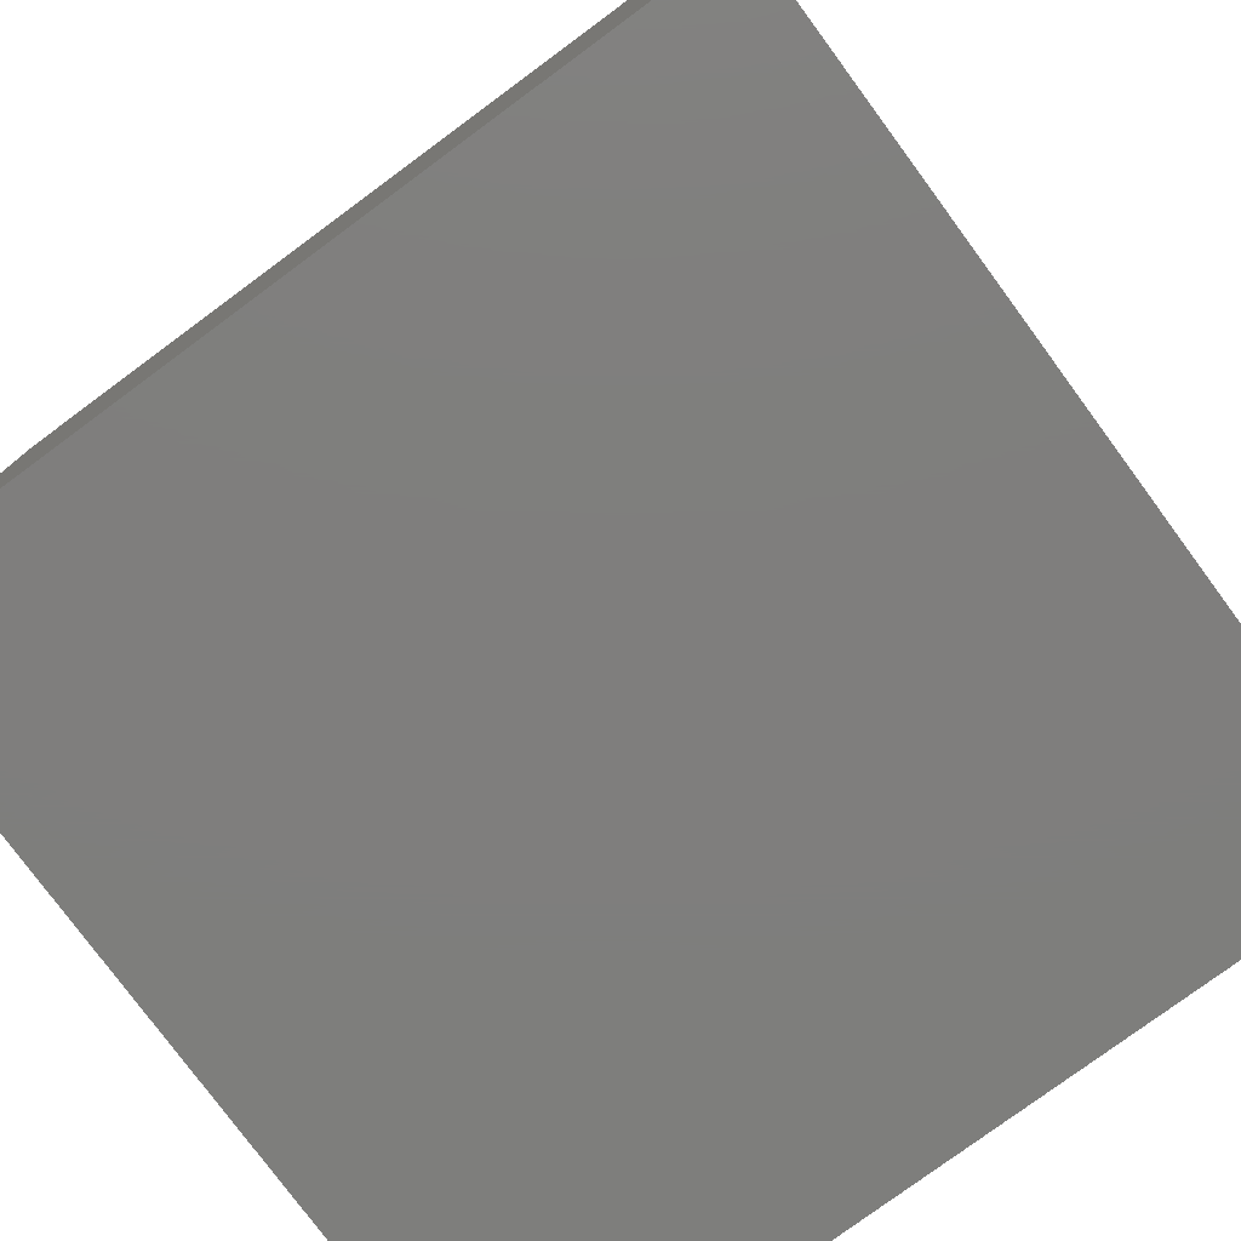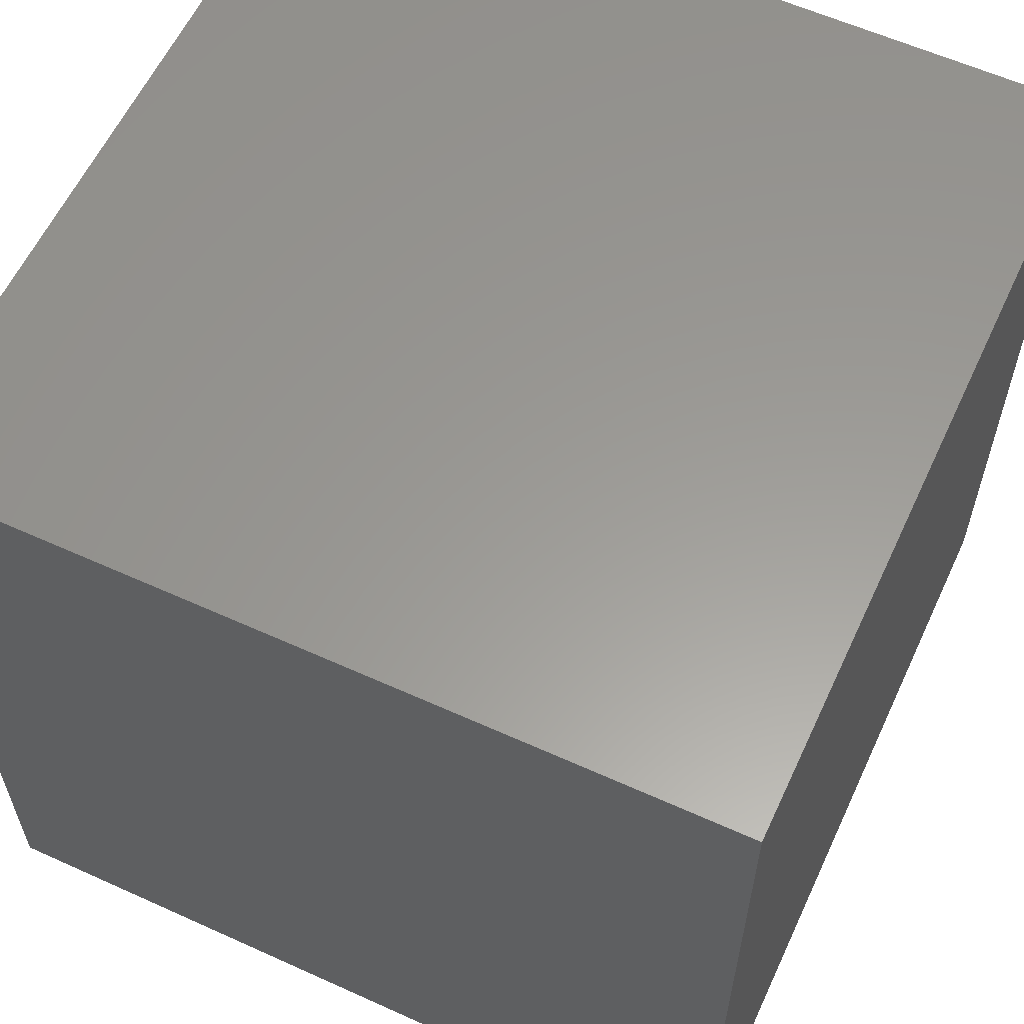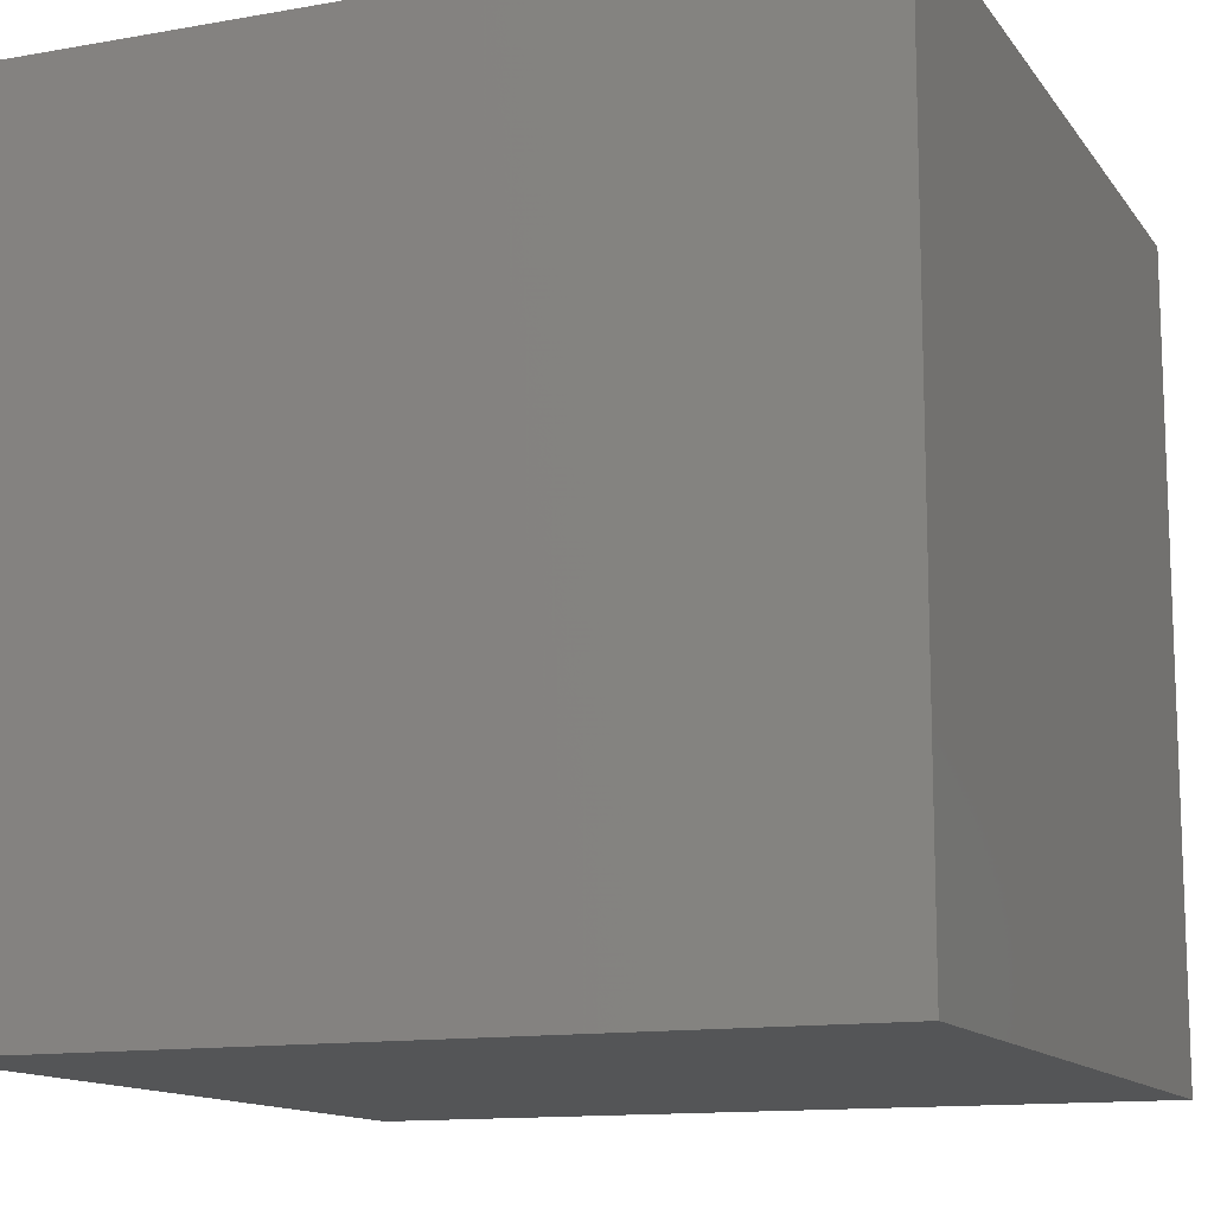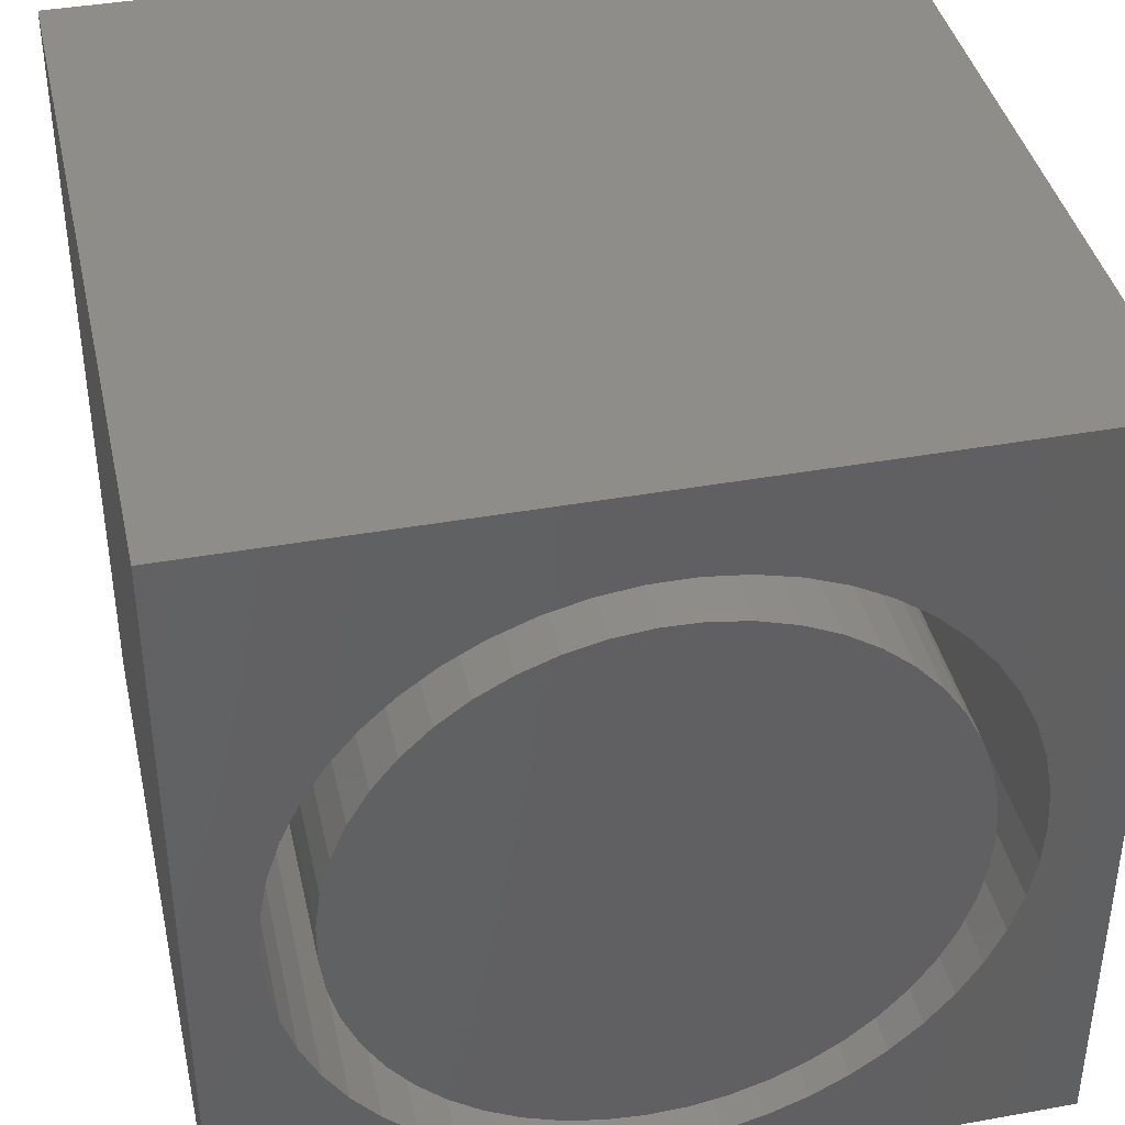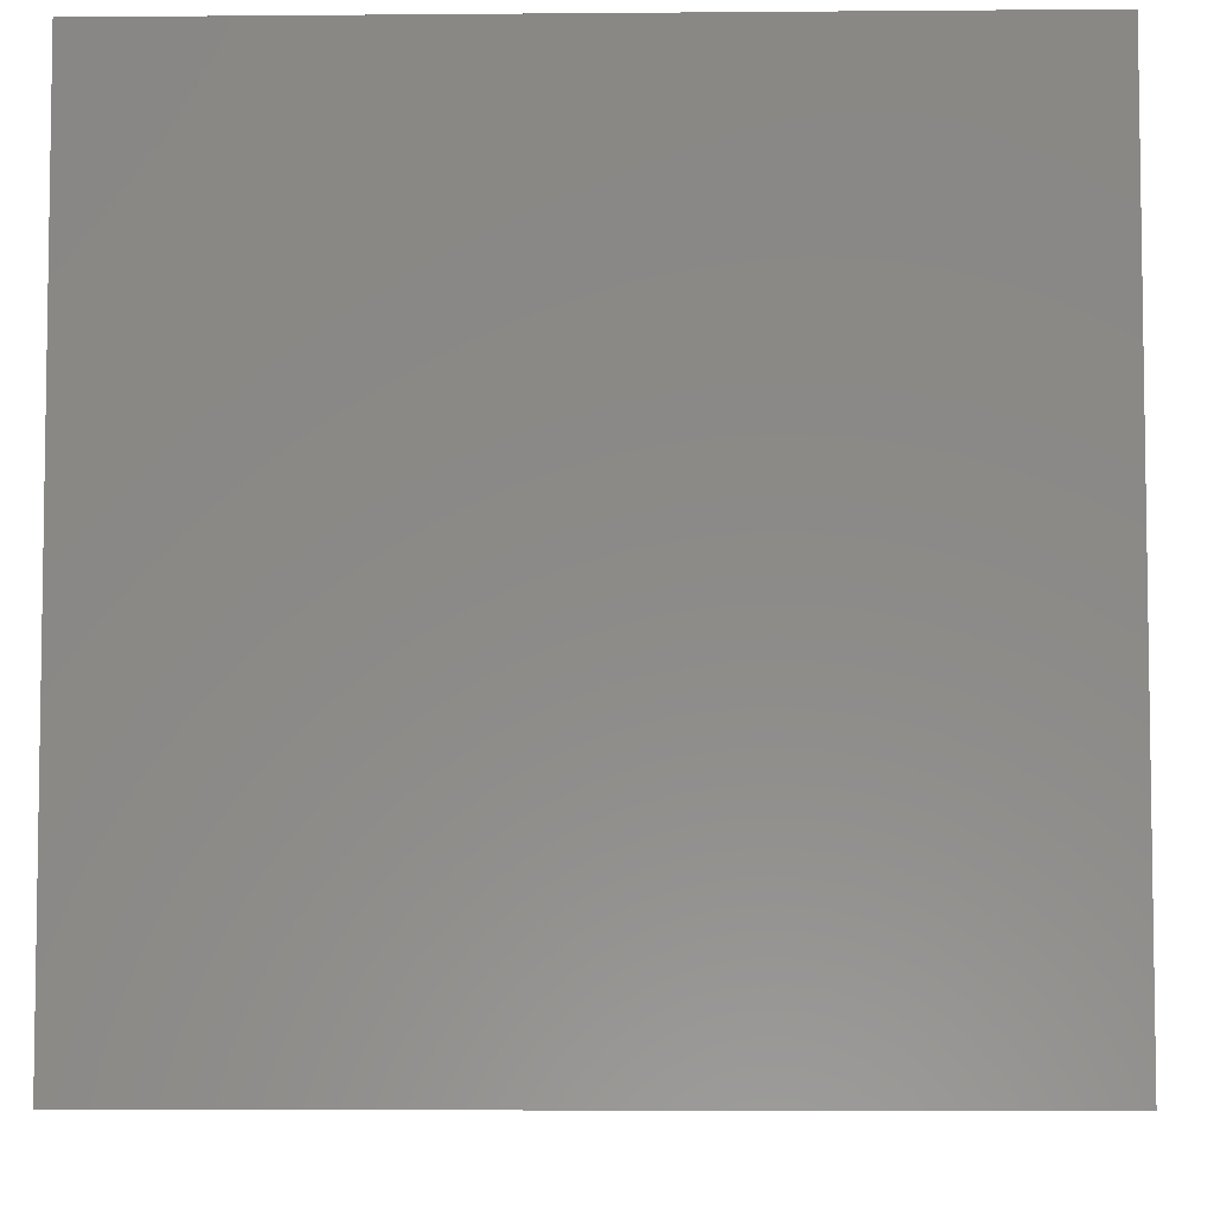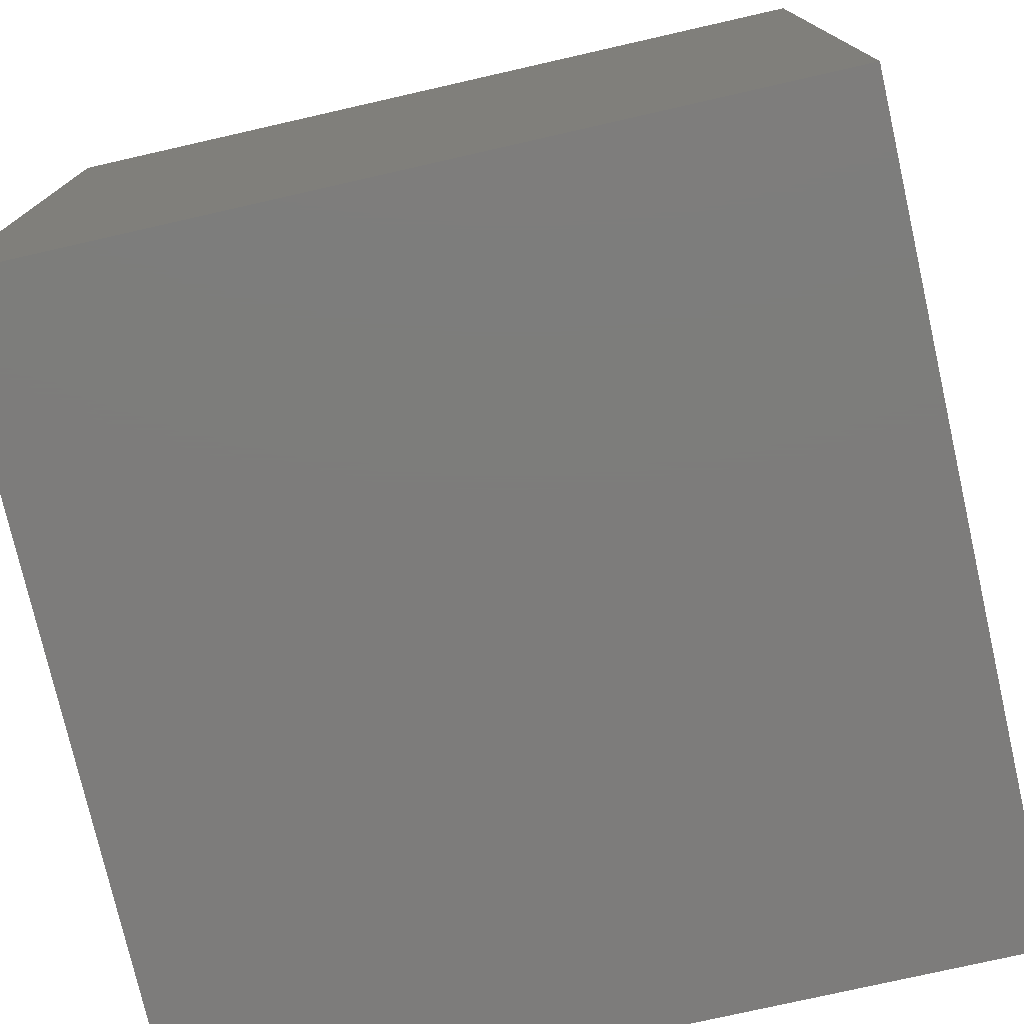
<metadata>
{"format":"stl","ext":"stl","renderer":"f3d","projection":"perspective","resolution":1024,"background":"white","views":[{"elev":-78.3,"azim":-53.6,"up":"+Z"},{"elev":59.7,"azim":-155.1,"up":"+Y"},{"elev":-12.9,"azim":112.2,"up":"+Y"},{"elev":40.2,"azim":-12.5,"up":"+Y"},{"elev":-5.7,"azim":1.5,"up":"+Z"},{"elev":-76.2,"azim":12.8,"up":"+Z"}]}
</metadata>
<code>
# stl→obj: 202 verts, 400 faces
v 0 10 10
v 0 10 0
v 0 0 10
v 0 0 0
v 10 10 10
v 9.107 4.76 10
v 10 0 10
v 9.074 4.239 10
v 8.592 6.763 10
v 8.814 6.291 10
v 8.976 3.726 10
v 8.814 3.229 10
v 8.592 2.756 10
v 8.976 5.794 10
v 9.074 5.281 10
v 8.312 2.315 10
v 7.979 1.913 10
v 7.599 1.556 10
v 7.176 1.249 10
v 6.719 0.997 10
v 6.233 0.8048 10
v 5.209 8.91 10
v 5.727 8.845 10
v 6.233 8.715 10
v 5.727 0.6749 10
v 5.209 0.6095 10
v 4.687 0.6095 10
v 4.169 0.6749 10
v 2.72 8.271 10
v 3.177 8.523 10
v 3.663 8.715 10
v 6.719 8.523 10
v 7.176 8.271 10
v 7.599 7.964 10
v 7.979 7.607 10
v 8.312 7.204 10
v 3.663 0.8048 10
v 3.177 0.997 10
v 2.72 1.249 10
v 4.169 8.845 10
v 4.687 8.91 10
v 2.297 1.556 10
v 1.917 1.913 10
v 1.584 2.315 10
v 1.304 2.756 10
v 1.081 3.229 10
v 0.9201 3.726 10
v 0.8222 4.239 10
v 0.7894 4.76 10
v 0.8222 5.281 10
v 0.9201 5.794 10
v 1.081 6.291 10
v 1.304 6.763 10
v 1.584 7.204 10
v 1.917 7.607 10
v 2.297 7.964 10
v 10 10 0
v 10 0 0
v 9.074 4.239 4.592
v 9.107 4.76 4.592
v 9.074 5.281 4.592
v 8.976 5.794 4.592
v 8.814 6.291 4.592
v 8.592 6.763 4.592
v 8.312 7.204 4.592
v 7.979 7.607 4.592
v 7.599 7.964 4.592
v 7.176 8.271 4.592
v 6.719 8.523 4.592
v 6.233 8.715 4.592
v 5.727 8.845 4.592
v 5.209 8.91 4.592
v 4.687 8.91 4.592
v 4.169 8.845 4.592
v 3.663 8.715 4.592
v 3.177 8.523 4.592
v 2.72 8.271 4.592
v 2.297 7.964 4.592
v 1.917 7.607 4.592
v 1.584 7.204 4.592
v 1.304 6.763 4.592
v 1.081 6.291 4.592
v 0.9201 5.794 4.592
v 0.8222 5.281 4.592
v 0.7894 4.76 4.592
v 0.8222 4.239 4.592
v 0.9201 3.726 4.592
v 1.081 3.229 4.592
v 1.304 2.756 4.592
v 1.584 2.315 4.592
v 1.917 1.913 4.592
v 2.297 1.556 4.592
v 2.72 1.249 4.592
v 3.177 0.997 4.592
v 3.663 0.8048 4.592
v 4.169 0.6749 4.592
v 4.687 0.6095 4.592
v 5.209 0.6095 4.592
v 5.727 0.6749 4.592
v 6.233 0.8048 4.592
v 6.719 0.997 4.592
v 7.176 1.249 4.592
v 7.599 1.556 4.592
v 7.979 1.913 4.592
v 8.312 2.315 4.592
v 8.592 2.756 4.592
v 8.814 3.229 4.592
v 8.976 3.726 4.592
v 6.674 1.61 4.592
v 7.078 1.868 4.592
v 7.445 2.178 4.592
v 7.767 2.534 4.592
v 8.038 2.93 4.592
v 8.254 3.358 4.592
v 8.412 3.811 4.592
v 8.507 4.281 4.592
v 8.539 4.76 4.592
v 8.507 5.238 4.592
v 8.412 5.709 4.592
v 8.254 6.162 4.592
v 8.038 6.59 4.592
v 7.767 6.986 4.592
v 7.445 7.341 4.592
v 7.078 7.651 4.592
v 6.674 7.909 4.592
v 6.239 8.111 4.592
v 5.781 8.253 4.592
v 5.307 8.333 4.592
v 4.828 8.349 4.592
v 4.351 8.301 4.592
v 3.884 8.19 4.592
v 3.436 8.018 4.592
v 3.015 7.787 4.592
v 2.629 7.502 4.592
v 2.284 7.169 4.592
v 1.987 6.792 4.592
v 1.742 6.38 4.592
v 1.555 5.938 4.592
v 1.428 5.475 4.592
v 1.364 5 4.592
v 1.364 4.52 4.592
v 1.428 4.044 4.592
v 1.555 3.582 4.592
v 1.742 3.14 4.592
v 1.987 2.727 4.592
v 2.284 2.351 4.592
v 2.629 2.017 4.592
v 3.015 1.733 4.592
v 3.436 1.502 4.592
v 3.884 1.33 4.592
v 4.351 1.218 4.592
v 4.828 1.17 4.592
v 5.307 1.186 4.592
v 5.781 1.266 4.592
v 6.239 1.408 4.592
v 8.539 4.76 10
v 8.507 4.281 10
v 8.412 3.811 10
v 8.254 3.358 10
v 8.038 2.93 10
v 7.767 2.534 10
v 7.445 2.178 10
v 7.078 1.868 10
v 6.674 1.61 10
v 6.239 1.408 10
v 5.781 1.266 10
v 5.307 1.186 10
v 4.828 1.17 10
v 4.351 1.218 10
v 3.884 1.33 10
v 3.436 1.502 10
v 3.015 1.733 10
v 2.629 2.017 10
v 2.284 2.351 10
v 1.987 2.727 10
v 1.742 3.14 10
v 1.555 3.582 10
v 1.428 4.044 10
v 1.364 4.52 10
v 1.364 5 10
v 1.428 5.475 10
v 1.555 5.938 10
v 1.742 6.38 10
v 1.987 6.792 10
v 2.284 7.169 10
v 2.629 7.502 10
v 3.015 7.787 10
v 3.436 8.018 10
v 3.884 8.19 10
v 4.351 8.301 10
v 4.828 8.349 10
v 5.307 8.333 10
v 5.781 8.253 10
v 6.239 8.111 10
v 6.674 7.909 10
v 7.078 7.651 10
v 7.445 7.341 10
v 7.767 6.986 10
v 8.038 6.59 10
v 8.254 6.162 10
v 8.412 5.709 10
v 8.507 5.238 10
f 1 2 3
f 3 2 4
f 5 6 7
f 7 6 8
f 9 10 5
f 8 11 7
f 7 11 12
f 7 12 13
f 10 14 5
f 5 14 15
f 5 15 6
f 13 16 7
f 7 16 17
f 7 17 18
f 18 19 7
f 7 19 20
f 7 20 21
f 1 22 5
f 5 22 23
f 5 23 24
f 21 25 7
f 7 25 26
f 7 26 3
f 3 26 27
f 3 27 28
f 29 30 1
f 1 30 31
f 24 32 5
f 5 32 33
f 5 33 34
f 34 35 5
f 5 35 36
f 5 36 9
f 28 37 3
f 3 37 38
f 3 38 39
f 31 40 1
f 1 40 41
f 1 41 22
f 39 42 3
f 3 42 43
f 3 43 44
f 44 45 3
f 3 45 46
f 3 46 47
f 47 48 3
f 3 48 49
f 3 49 1
f 1 49 50
f 1 50 51
f 51 52 1
f 1 52 53
f 1 53 54
f 54 55 1
f 1 55 56
f 1 56 29
f 57 5 58
f 58 5 7
f 2 57 4
f 4 57 58
f 5 57 1
f 1 57 2
f 58 7 4
f 4 7 3
f 59 6 60
f 60 6 15
f 60 15 61
f 61 15 14
f 61 14 62
f 62 14 10
f 62 10 63
f 63 10 9
f 63 9 64
f 64 9 36
f 64 36 65
f 65 36 35
f 65 35 66
f 66 35 34
f 66 34 67
f 67 34 33
f 67 33 68
f 68 33 32
f 68 32 69
f 69 32 24
f 69 24 70
f 70 24 23
f 70 23 71
f 71 23 22
f 71 22 72
f 72 22 41
f 72 41 73
f 73 41 40
f 73 40 74
f 74 40 31
f 74 31 75
f 75 31 30
f 75 30 76
f 76 30 29
f 76 29 77
f 77 29 56
f 77 56 78
f 78 56 55
f 78 55 79
f 79 55 54
f 79 54 80
f 80 54 53
f 80 53 81
f 81 53 52
f 81 52 82
f 82 52 51
f 82 51 83
f 83 51 50
f 83 50 84
f 84 50 49
f 84 49 85
f 85 49 48
f 85 48 86
f 86 48 47
f 86 47 87
f 87 47 46
f 87 46 88
f 88 46 45
f 88 45 89
f 89 45 44
f 89 44 90
f 90 44 43
f 90 43 91
f 91 43 42
f 91 42 92
f 92 42 39
f 92 39 93
f 93 39 38
f 93 38 94
f 94 38 37
f 94 37 95
f 95 37 28
f 95 28 96
f 96 28 27
f 96 27 97
f 97 27 26
f 97 26 98
f 98 26 25
f 98 25 99
f 99 25 21
f 99 21 100
f 100 21 20
f 100 20 101
f 101 20 19
f 101 19 102
f 102 19 18
f 102 18 103
f 103 18 17
f 103 17 104
f 104 17 16
f 104 16 105
f 105 16 13
f 105 13 106
f 106 13 12
f 106 12 107
f 107 12 11
f 107 11 108
f 108 11 8
f 108 8 59
f 59 8 6
f 109 102 110
f 110 102 103
f 110 103 111
f 111 103 104
f 111 104 112
f 112 104 105
f 112 105 113
f 113 105 106
f 113 106 114
f 114 106 107
f 114 107 115
f 115 107 108
f 115 108 116
f 116 108 59
f 116 59 117
f 117 59 60
f 117 60 118
f 118 60 61
f 118 61 119
f 119 61 62
f 119 62 120
f 120 62 63
f 120 63 121
f 121 63 64
f 121 64 122
f 122 64 65
f 122 65 123
f 123 65 66
f 123 66 124
f 66 67 124
f 124 67 68
f 124 68 125
f 125 68 69
f 125 69 126
f 126 69 70
f 126 70 127
f 127 70 71
f 127 71 128
f 128 71 72
f 128 72 129
f 129 72 73
f 129 73 130
f 130 73 74
f 130 74 131
f 131 74 75
f 131 75 132
f 132 75 76
f 132 76 133
f 133 76 77
f 133 77 134
f 134 77 78
f 134 78 135
f 135 78 79
f 135 79 136
f 136 79 80
f 136 80 137
f 137 80 81
f 137 81 138
f 138 81 82
f 138 82 139
f 139 82 83
f 139 83 140
f 83 84 140
f 140 84 85
f 140 85 141
f 141 85 86
f 141 86 142
f 142 86 87
f 142 87 143
f 143 87 88
f 143 88 144
f 144 88 89
f 144 89 145
f 145 89 90
f 145 90 146
f 146 90 91
f 146 91 147
f 147 91 92
f 147 92 148
f 148 92 93
f 148 93 149
f 149 93 94
f 149 94 150
f 150 94 95
f 150 95 151
f 151 95 96
f 151 96 152
f 152 96 97
f 152 97 153
f 153 97 98
f 153 98 154
f 154 98 99
f 154 99 155
f 155 99 100
f 155 100 109
f 109 100 101
f 109 101 102
f 118 156 117
f 117 156 157
f 117 157 116
f 116 157 158
f 116 158 115
f 115 158 159
f 115 159 114
f 114 159 160
f 114 160 113
f 113 160 161
f 113 161 112
f 112 161 162
f 112 162 111
f 111 162 163
f 111 163 110
f 110 163 164
f 110 164 109
f 109 164 165
f 109 165 155
f 155 165 166
f 155 166 154
f 154 166 167
f 154 167 153
f 153 167 168
f 153 168 152
f 152 168 169
f 152 169 151
f 151 169 170
f 151 170 150
f 150 170 171
f 150 171 149
f 149 171 172
f 149 172 148
f 148 172 173
f 148 173 147
f 147 173 174
f 147 174 146
f 146 174 175
f 146 175 145
f 145 175 176
f 145 176 144
f 144 176 177
f 144 177 143
f 143 177 178
f 143 178 142
f 142 178 179
f 142 179 141
f 141 179 180
f 141 180 140
f 140 180 181
f 140 181 139
f 139 181 182
f 139 182 138
f 138 182 183
f 138 183 137
f 137 183 184
f 137 184 136
f 136 184 185
f 136 185 135
f 135 185 186
f 135 186 134
f 134 186 187
f 134 187 133
f 133 187 188
f 133 188 132
f 132 188 189
f 132 189 131
f 131 189 190
f 131 190 130
f 130 190 191
f 130 191 129
f 129 191 192
f 129 192 128
f 128 192 193
f 128 193 127
f 127 193 194
f 127 194 126
f 126 194 195
f 126 195 125
f 125 195 196
f 125 196 124
f 124 196 197
f 124 197 123
f 123 197 198
f 123 198 122
f 122 198 199
f 122 199 121
f 121 199 200
f 121 200 120
f 120 200 201
f 120 201 119
f 119 201 202
f 119 202 118
f 118 202 156
f 163 162 193
f 172 171 193
f 193 171 170
f 193 170 169
f 162 161 193
f 193 161 160
f 193 160 159
f 201 193 202
f 202 193 156
f 181 193 182
f 182 193 192
f 182 192 191
f 169 168 193
f 193 168 167
f 193 167 166
f 159 158 193
f 193 158 157
f 193 157 156
f 201 200 193
f 193 200 199
f 193 199 194
f 194 199 195
f 181 180 193
f 193 180 179
f 193 179 178
f 166 165 193
f 193 165 164
f 193 164 163
f 198 197 199
f 199 197 196
f 199 196 195
f 178 177 193
f 193 177 176
f 193 176 175
f 175 174 193
f 193 174 173
f 193 173 172
f 189 188 190
f 190 188 187
f 190 187 186
f 186 185 190
f 190 185 184
f 190 184 191
f 191 184 183
f 191 183 182

</code>
